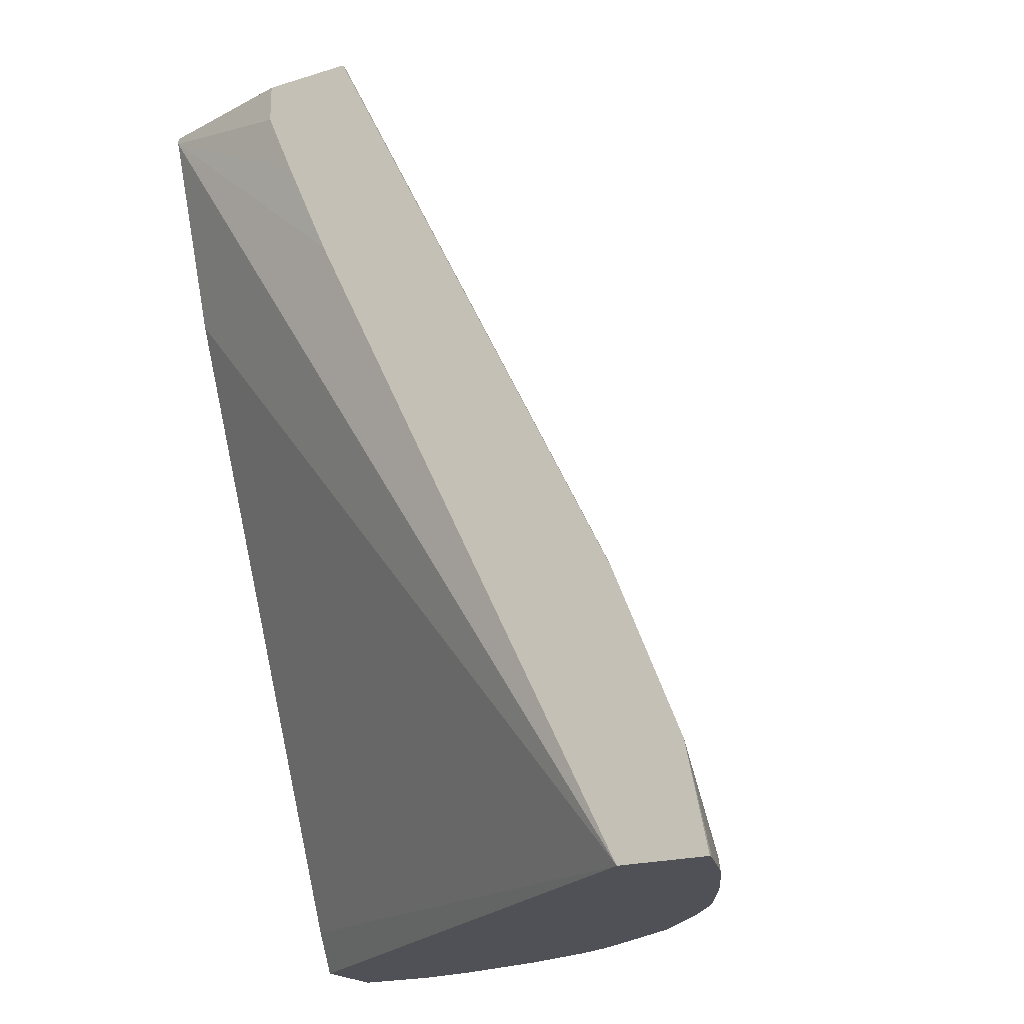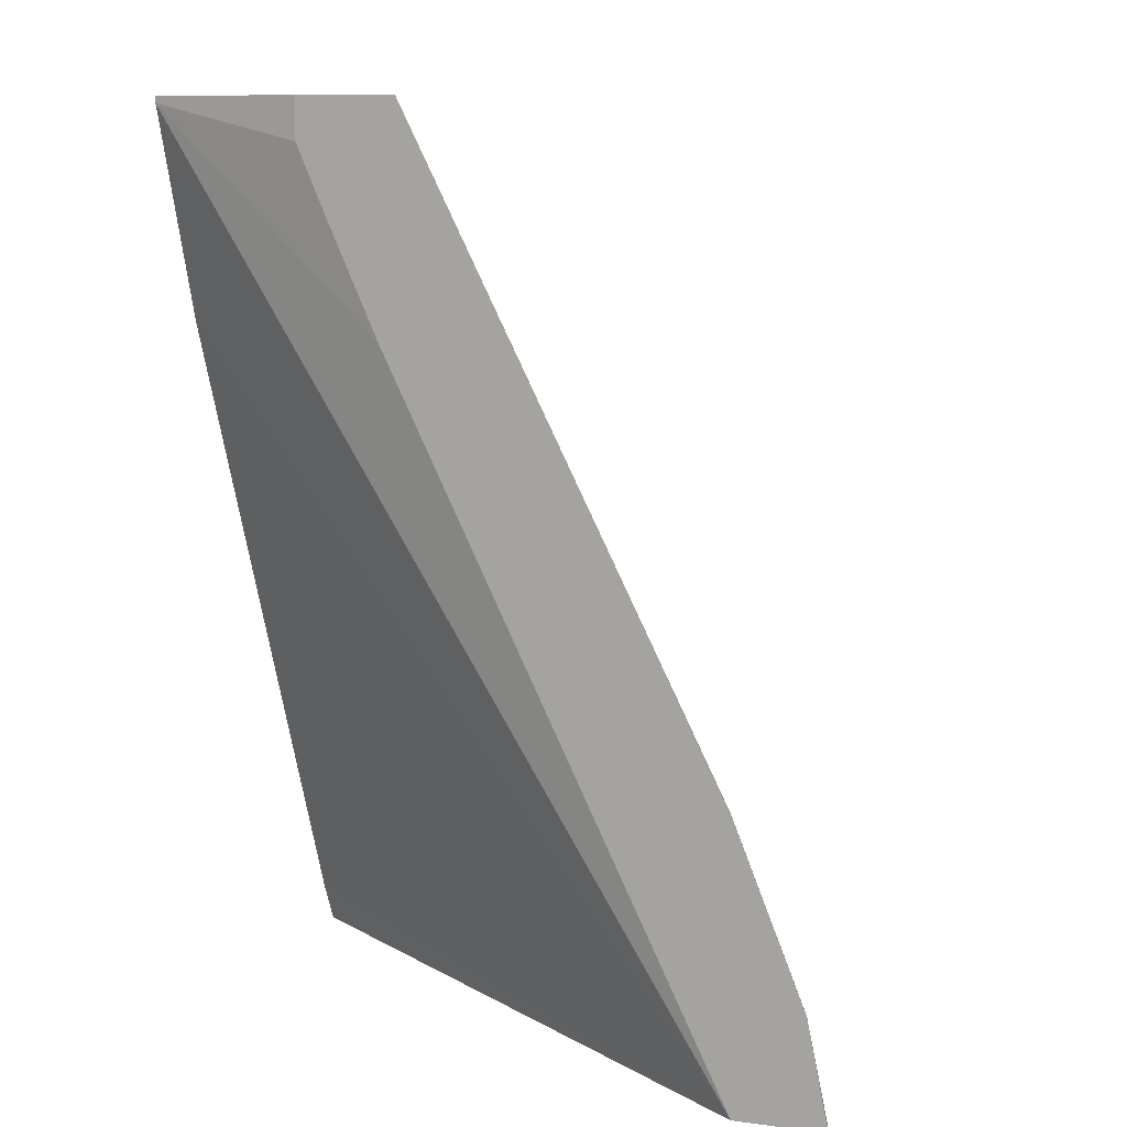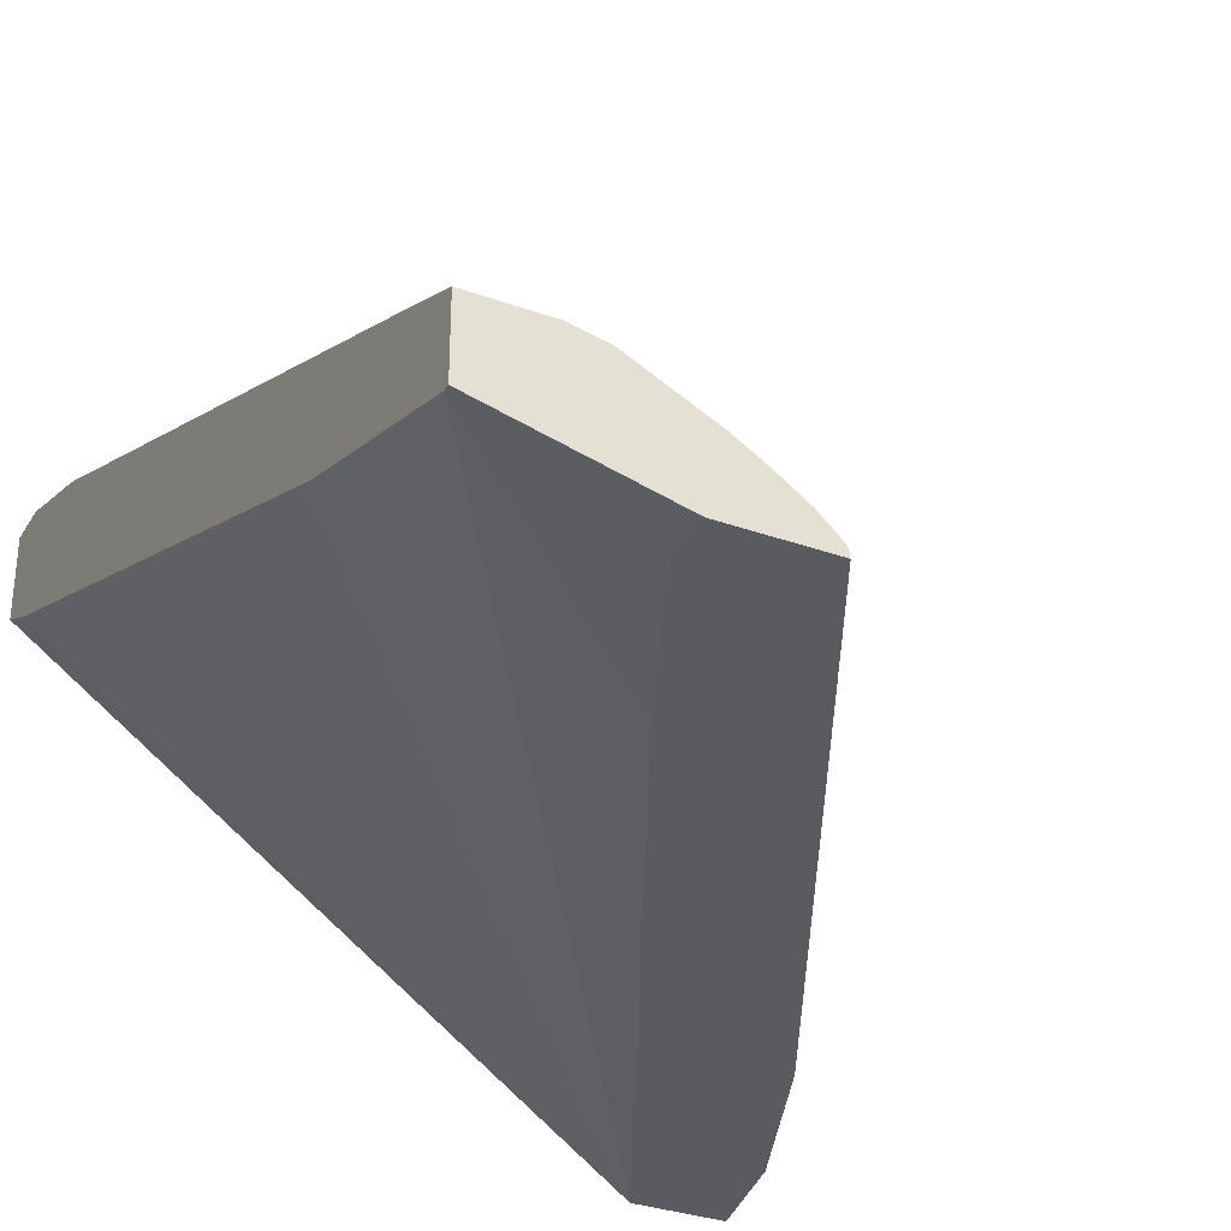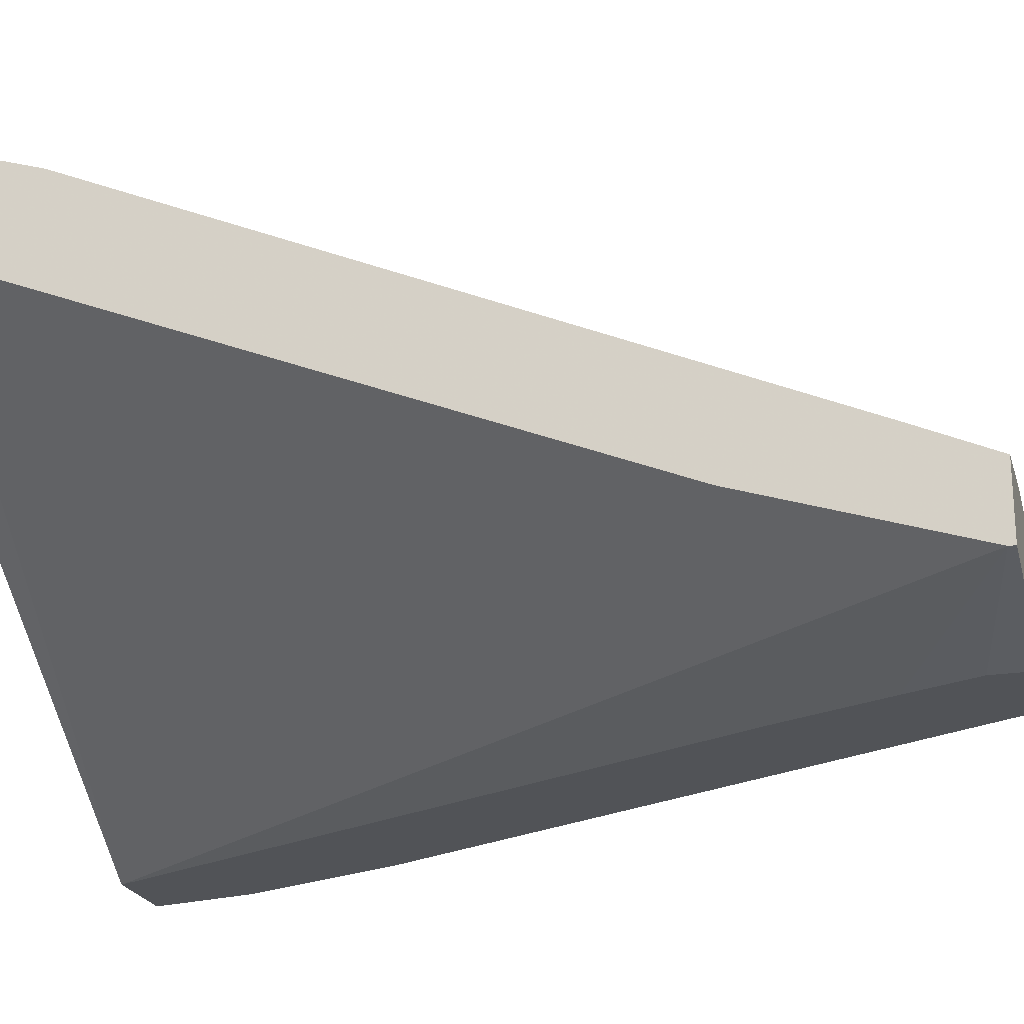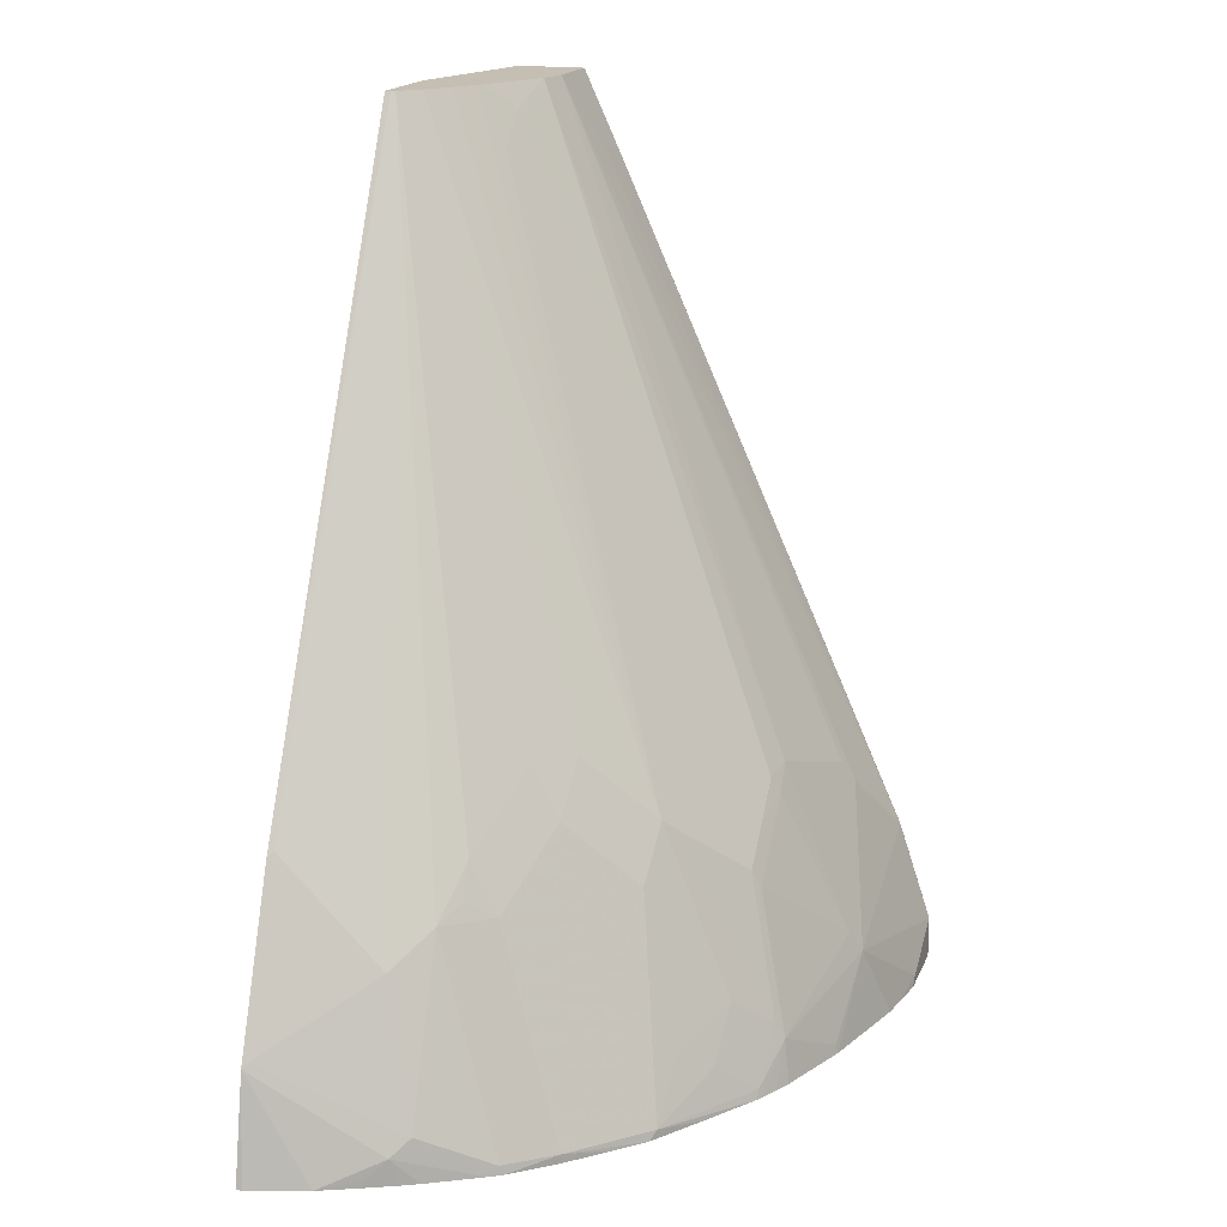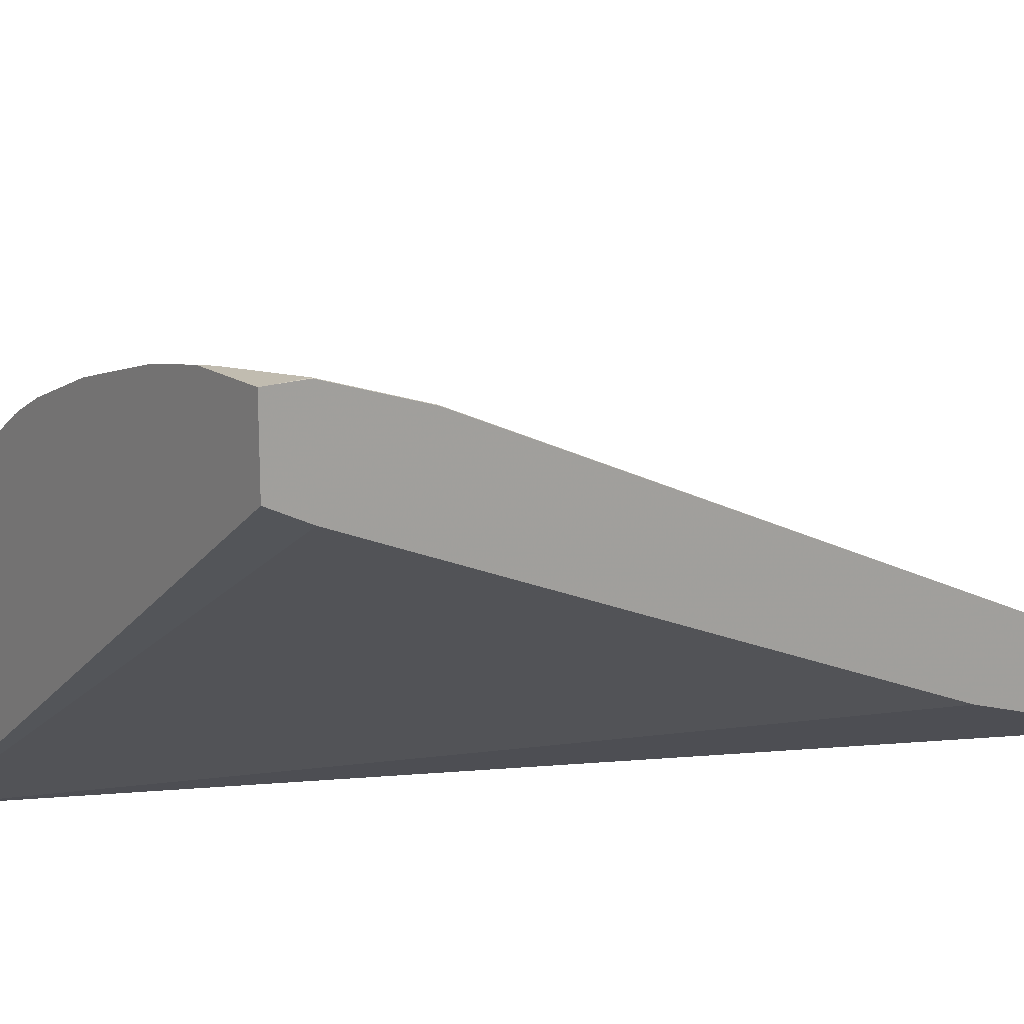
<metadata>
{"format":"obj","ext":"obj","renderer":"f3d","projection":"perspective","resolution":1024,"background":"white","views":[{"elev":-20.5,"azim":-151.0,"up":"+Y"},{"elev":10.3,"azim":-161.6,"up":"+Y"},{"elev":-32.6,"azim":153.5,"up":"+Z"},{"elev":-22.2,"azim":105.3,"up":"+Z"},{"elev":17.6,"azim":-72.4,"up":"+Y"},{"elev":16.4,"azim":53.3,"up":"+Z"}]}
</metadata>
<code>
v -0.392 -0.04647 0.1197
v -0.3387 -0.04647 0.1197
v -0.3916 -0.04647 0.123
v -0.3792 0.01723 0.1197
v 0.0008277 -0.02046 0.3485
v 0.0008277 -0.04015 0.3583
v 0.0008277 -0.04647 0.3615
v -0.1399 0.3657 0.1197
v 0.0008277 0.492 0.1435
v 0.0008277 0.4305 0.164
v 0.0008277 0.369 0.1845
v -0.3808 -0.04647 0.1586
v -0.3639 -0.0307 0.1948
v -0.3562 -0.02046 0.205
v -0.3767 0.02052 0.123
v -0.3357 0.1231 0.123
v -0.3382 0.1198 0.1197
v 0.0008277 -0.04647 0.41
v -0.1114 0.4305 0.1197
v -0.1026 0.451 0.1197
v -0.09392 0.4715 0.1197
v 0.0008277 0.4958 0.1435
v -0.3709 -0.04647 0.1809
v -0.369 -0.041 0.1845
v -0.362 -0.04647 0.2
v -0.3569 -0.04647 0.2101
v -0.3554 -0.041 0.2119
v -0.3398 -0.04647 0.2406
v -0.3357 -0.041 0.246
v -0.3152 0.08203 0.205
v -0.3357 0.06155 0.1845
v -0.1486 0.4958 0.1255
v -0.1498 0.4958 0.123
v -0.1502 0.4958 0.1197
v 0.0008277 -0.041 0.41
v -0.04647 -0.04647 0.41
v -0.09392 0.4958 0.1197
v 0.0008277 0.4958 0.1845
v -0.3355 -0.04647 0.2479
v -0.3144 -0.041 0.2733
v -0.2938 0.08203 0.2324
v -0.3024 0.09228 0.2153
v -0.2921 0.1128 0.2153
v -0.2511 0.1538 0.2358
v -0.2306 0.1538 0.2563
v -0.1367 0.4958 0.1367
v 0.0008277 -0.02062 0.4099
v -1.827e-05 -0.02046 0.41
v -0.06889 -0.04647 0.4063
v -0.04101 -0.041 0.41
v -0.04101 0.4958 0.1845
v 0.0008277 0.451 0.205
v -0.3144 -0.04647 0.2733
v -0.2929 -0.04647 0.2957
v -0.2777 -0.04647 0.3112
v -0.2733 -0.041 0.3144
v -0.2528 0.1231 0.2529
v -0.2101 0.1128 0.2973
v -0.121 0.4958 0.1477
v 0.0008277 0.04085 0.3894
v -0.1025 2.889e-05 0.3895
v -1.827e-05 0.041 0.3895
v -0.08388 -0.04647 0.4035
v -0.02051 0.451 0.205
v -0.05989 0.4958 0.1803
v -0.1094 0.1162 0.3417
v -0.04785 0.09573 0.3622
v -0.04101 0.08203 0.369
v -0.2733 -0.04647 0.3144
v -0.246 -0.04647 0.3336
v -0.2148 -0.04647 0.3549
v -0.2119 -0.041 0.3554
v -0.2323 -0.02046 0.3348
v -0.2511 -0.01022 0.3178
v -0.2323 0.08203 0.2938
v -0.2101 0.01027 0.3383
v -0.1897 -0.01022 0.3588
v -0.1897 0.09228 0.3178
v -0.1897 0.1333 0.2973
v -0.1076 0.4613 0.1743
v -0.106 0.4958 0.157
v -0.1094 0.01367 0.3827
v -0.1871 -0.02046 0.3639
v -0.1461 -0.041 0.3844
v -0.1454 -0.04647 0.3858
v -0.09107 -0.04647 0.4015
v -0.0875 -0.04647 0.4025
v -0.08204 0.06155 0.369
v -0.1009 0.4958 0.1598
v -0.08715 0.4818 0.1743
v -0.1281 0.1128 0.3383
v -0.1256 0.1025 0.3434
v -0.2109 -0.04647 0.3572
v -0.1666 0.06155 0.3434
v -0.1692 0.07179 0.3383
v -0.1487 0.1333 0.3178
v -0.1034 0.4958 0.1586
v -0.2007 -0.04647 0.3626
v -0.1907 -0.04647 0.3677
v -0.1845 -0.041 0.369
v -0.1487 0.09228 0.3383
f 52 64 62
f 51 62 64
f 51 68 62
f 51 66 67
f 51 65 66
f 52 62 60
f 49 61 63
f 51 67 68
f 55 69 56
f 58 75 74
f 56 70 71
f 56 71 72
f 56 72 73
f 56 73 74
f 56 74 75
f 56 75 57
f 58 74 76
f 58 76 77
f 58 77 78
f 49 50 61
f 56 69 70
f 48 62 61
f 39 53 40
f 47 62 48
f 32 44 45
f 32 45 46
f 32 43 44
f 35 47 48
f 36 50 49
f 38 51 64
f 38 64 52
f 58 78 79
f 40 53 54
f 40 54 55
f 48 61 50
f 40 55 56
f 40 57 41
f 41 57 44
f 41 44 43
f 41 43 42
f 44 57 45
f 45 57 75
f 45 75 58
f 45 58 46
f 46 58 59
f 47 60 62
f 40 56 57
f 58 79 80
f 66 88 68
f 58 81 59
f 79 95 96
f 79 96 80
f 80 90 97
f 80 97 81
f 80 96 90
f 82 92 94
f 82 94 83
f 83 93 98
f 83 98 99
f 83 99 100
f 83 100 84
f 84 100 99
f 84 99 85
f 89 97 90
f 90 96 91
f 91 101 92
f 91 96 101
f 92 101 95
f 92 95 94
f 95 101 96
f 30 32 31
f 78 95 79
f 77 95 78
f 77 94 95
f 77 83 94
f 61 82 83
f 61 83 84
f 61 84 85
f 61 85 86
f 61 86 87
f 61 87 63
f 61 62 68
f 61 68 88
f 61 88 82
f 65 89 90
f 58 80 81
f 65 90 91
f 66 91 92
f 66 92 82
f 66 82 88
f 66 68 67
f 71 93 72
f 72 93 83
f 72 83 77
f 72 77 73
f 73 77 76
f 73 76 74
f 65 91 66
f 30 43 32
f 1 12 3
f 30 41 42
f 1 17 34
f 1 34 37
f 1 37 21
f 1 21 20
f 1 20 19
f 1 19 8
f 1 8 2
f 2 5 6
f 2 6 7
f 2 8 9
f 2 9 10
f 2 10 11
f 2 11 5
f 3 12 4
f 4 12 13
f 4 13 14
f 4 14 15
f 4 15 16
f 4 16 17
f 5 11 10
f 5 10 9
f 1 4 17
f 5 9 22
f 1 3 4
f 1 25 23
f 1 2 7
f 1 7 18
f 1 18 36
f 1 36 49
f 1 49 63
f 1 63 87
f 1 87 86
f 1 86 85
f 1 85 99
f 1 99 98
f 1 98 93
f 1 93 71
f 1 71 70
f 1 70 69
f 1 69 55
f 1 55 54
f 1 54 53
f 1 53 39
f 1 39 28
f 1 28 26
f 1 26 25
f 1 23 12
f 5 22 38
f 30 42 43
f 5 52 60
f 17 33 34
f 18 35 48
f 18 48 50
f 18 50 36
f 22 37 34
f 22 34 33
f 22 33 32
f 22 32 46
f 22 59 81
f 22 81 97
f 22 97 89
f 22 89 65
f 22 65 51
f 22 51 38
f 23 25 24
f 26 28 27
f 28 39 29
f 29 39 40
f 29 40 30
f 30 40 41
f 5 38 52
f 16 33 17
f 16 32 33
f 22 46 59
f 16 31 32
f 5 60 47
f 5 47 35
f 5 35 18
f 5 18 7
f 5 7 6
f 8 19 9
f 9 19 20
f 9 21 37
f 9 37 22
f 12 23 24
f 12 24 13
f 9 20 21
f 13 25 26
f 13 26 27
f 13 27 28
f 13 28 29
f 13 29 14
f 14 29 30
f 14 30 31
f 14 31 15
f 13 24 25
f 15 31 16

</code>
